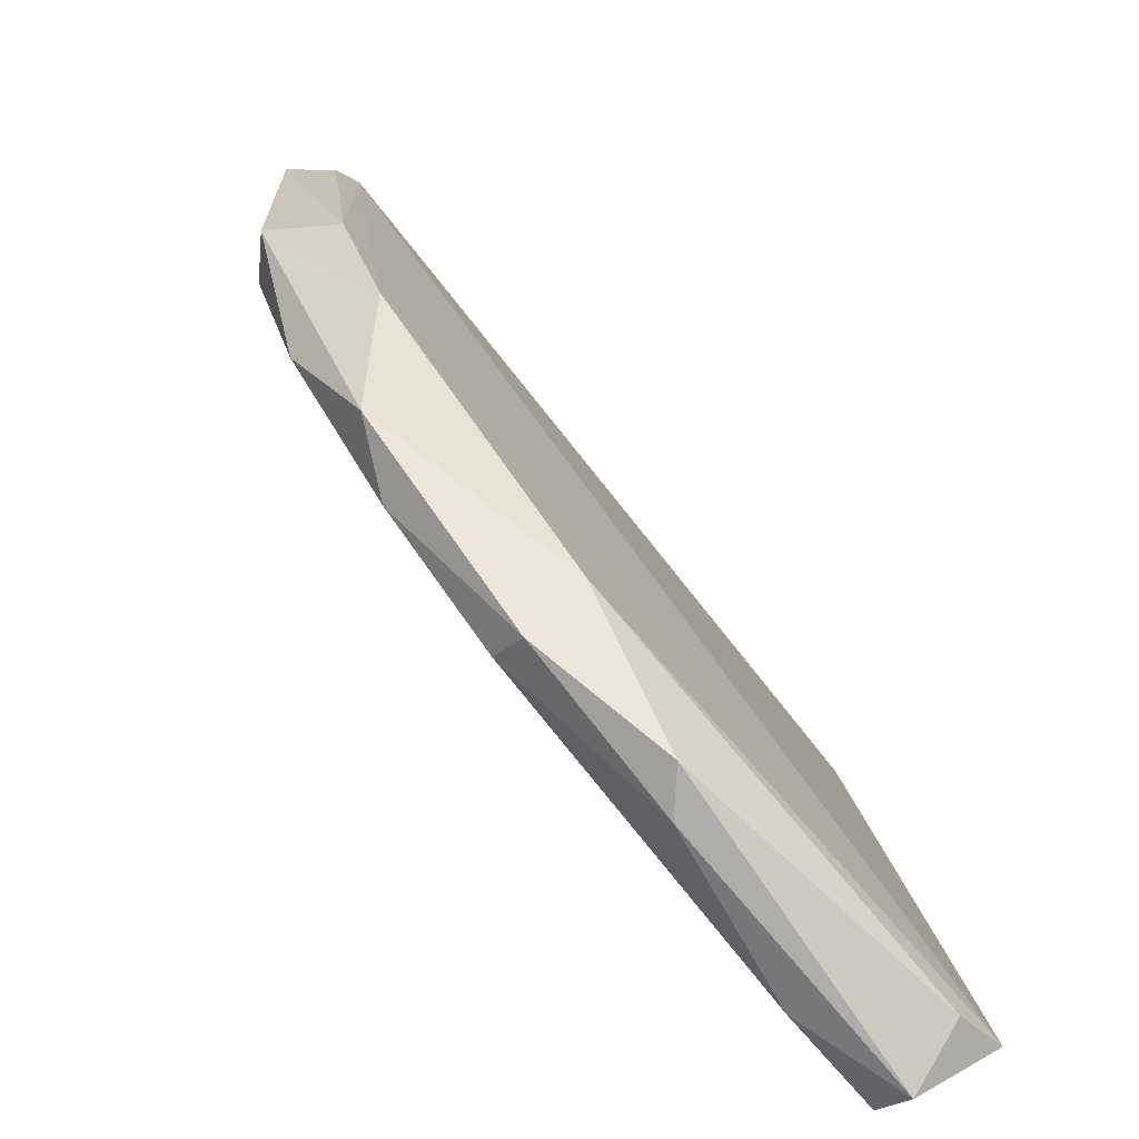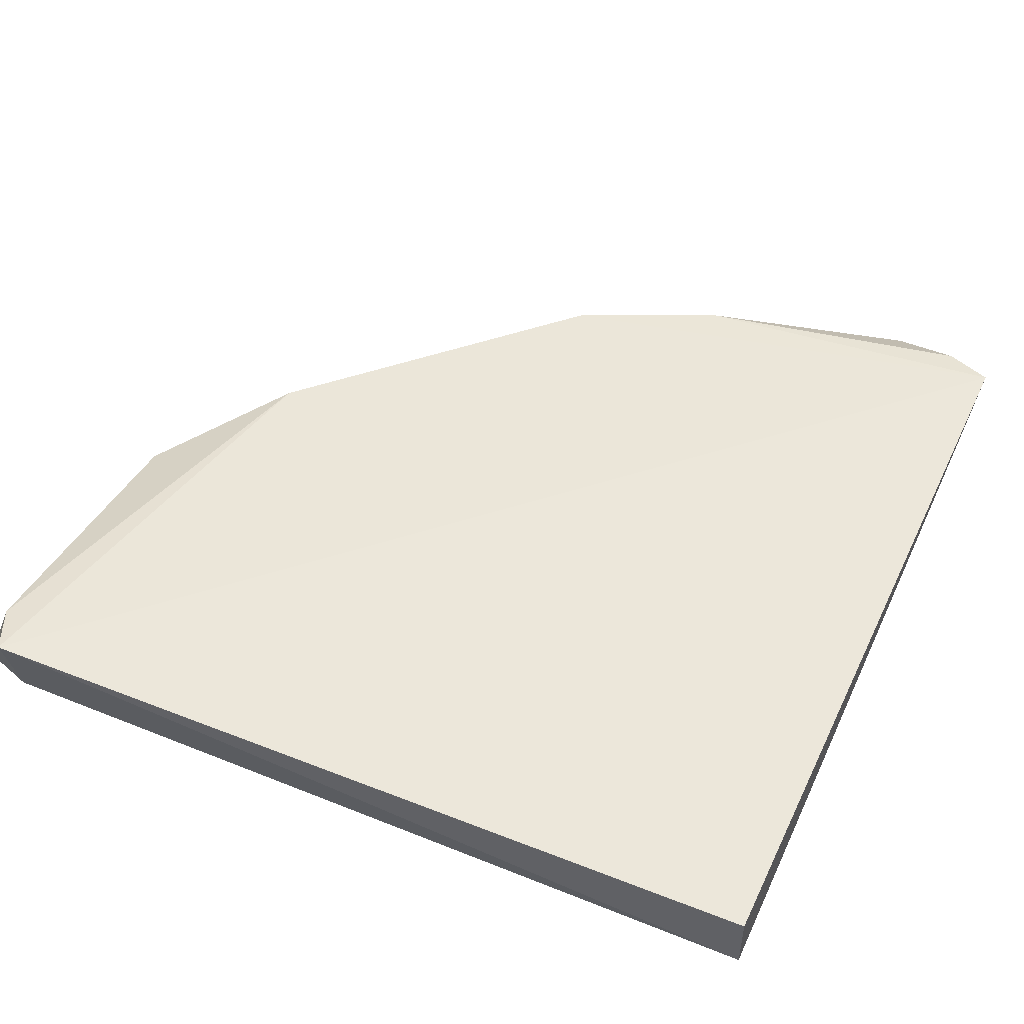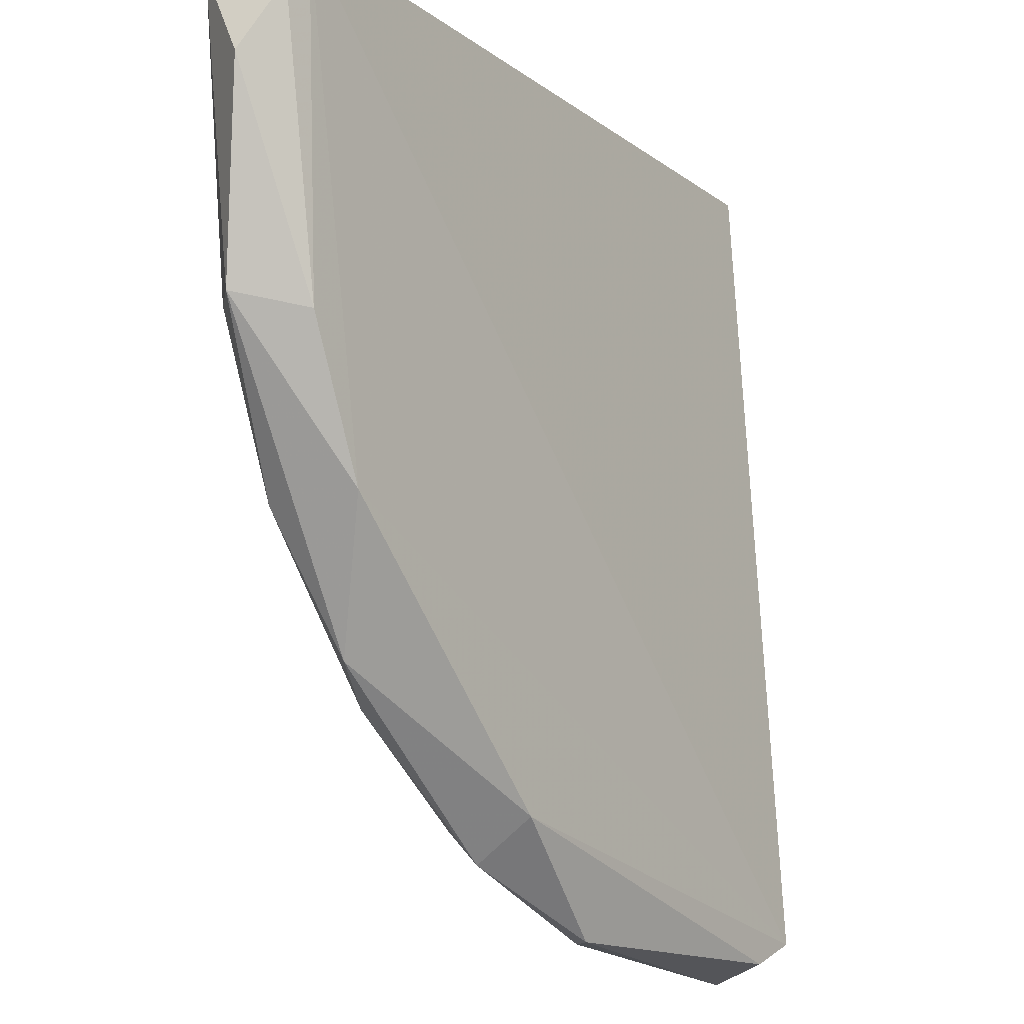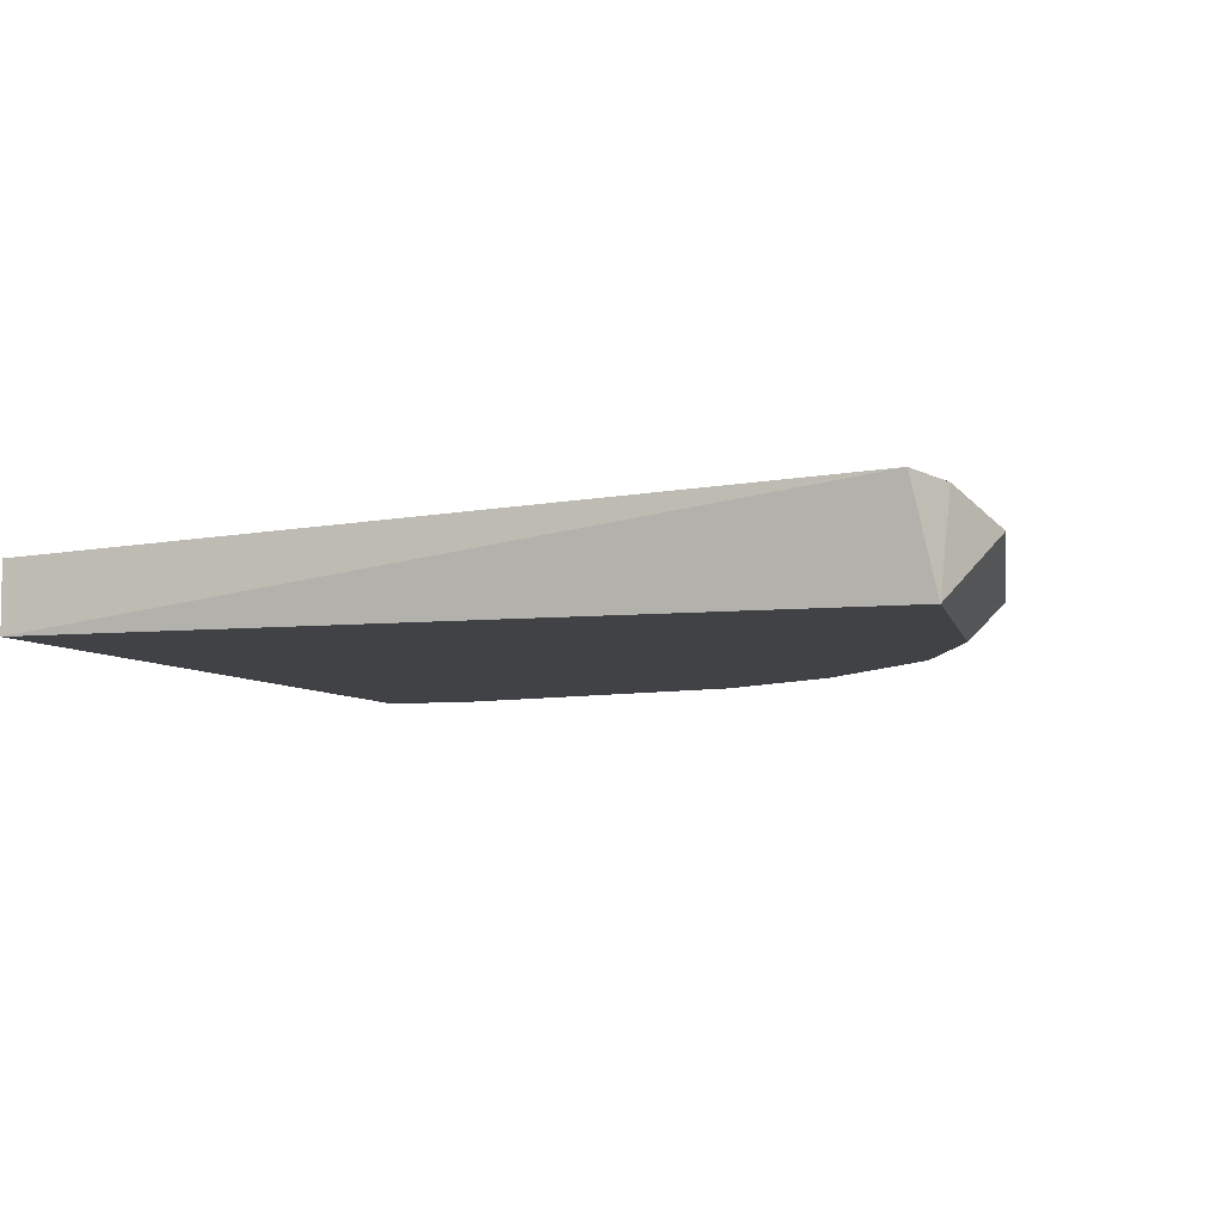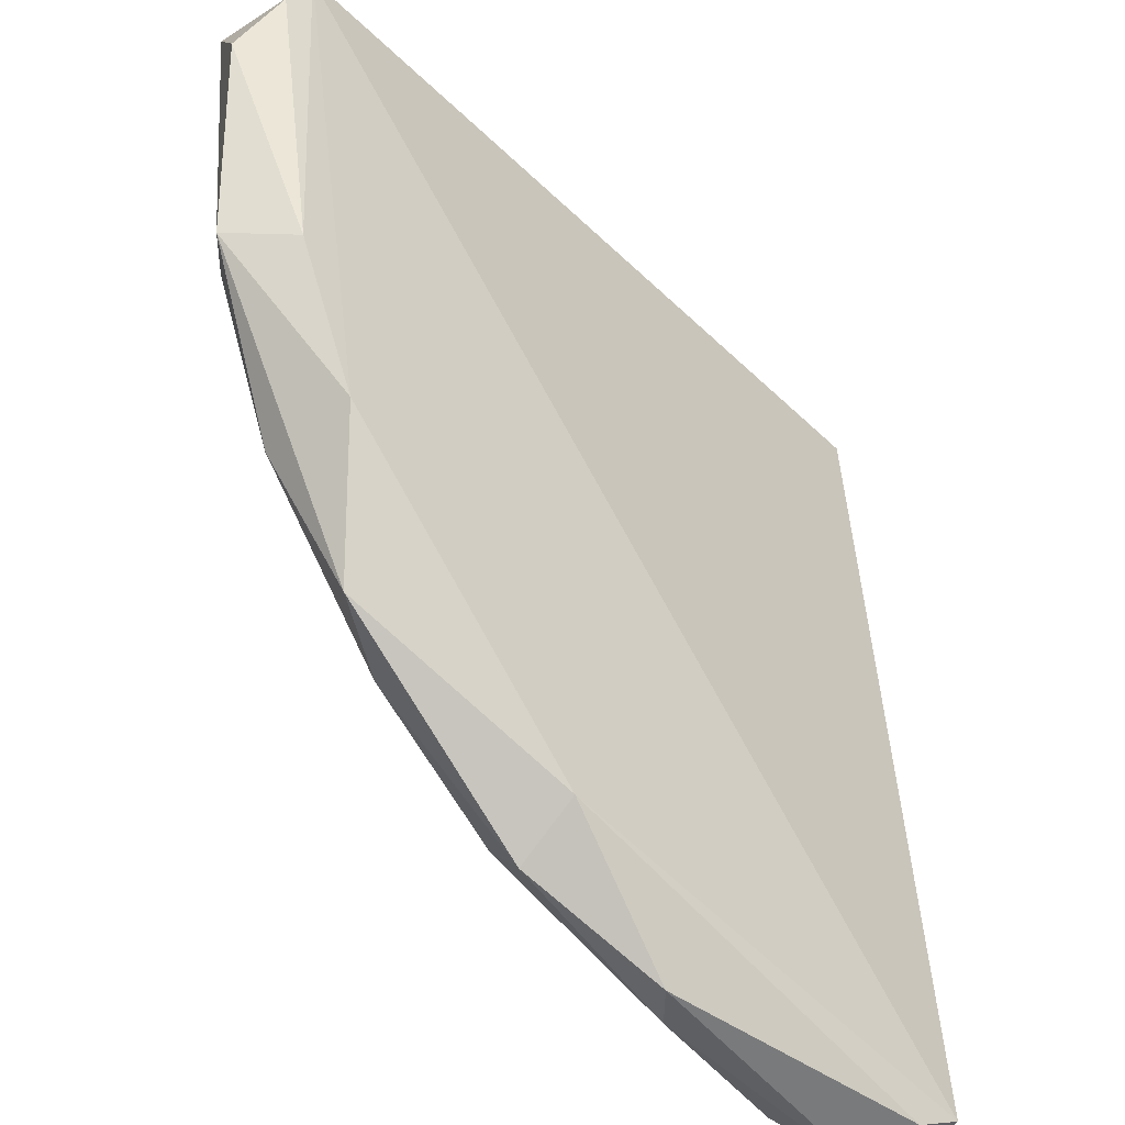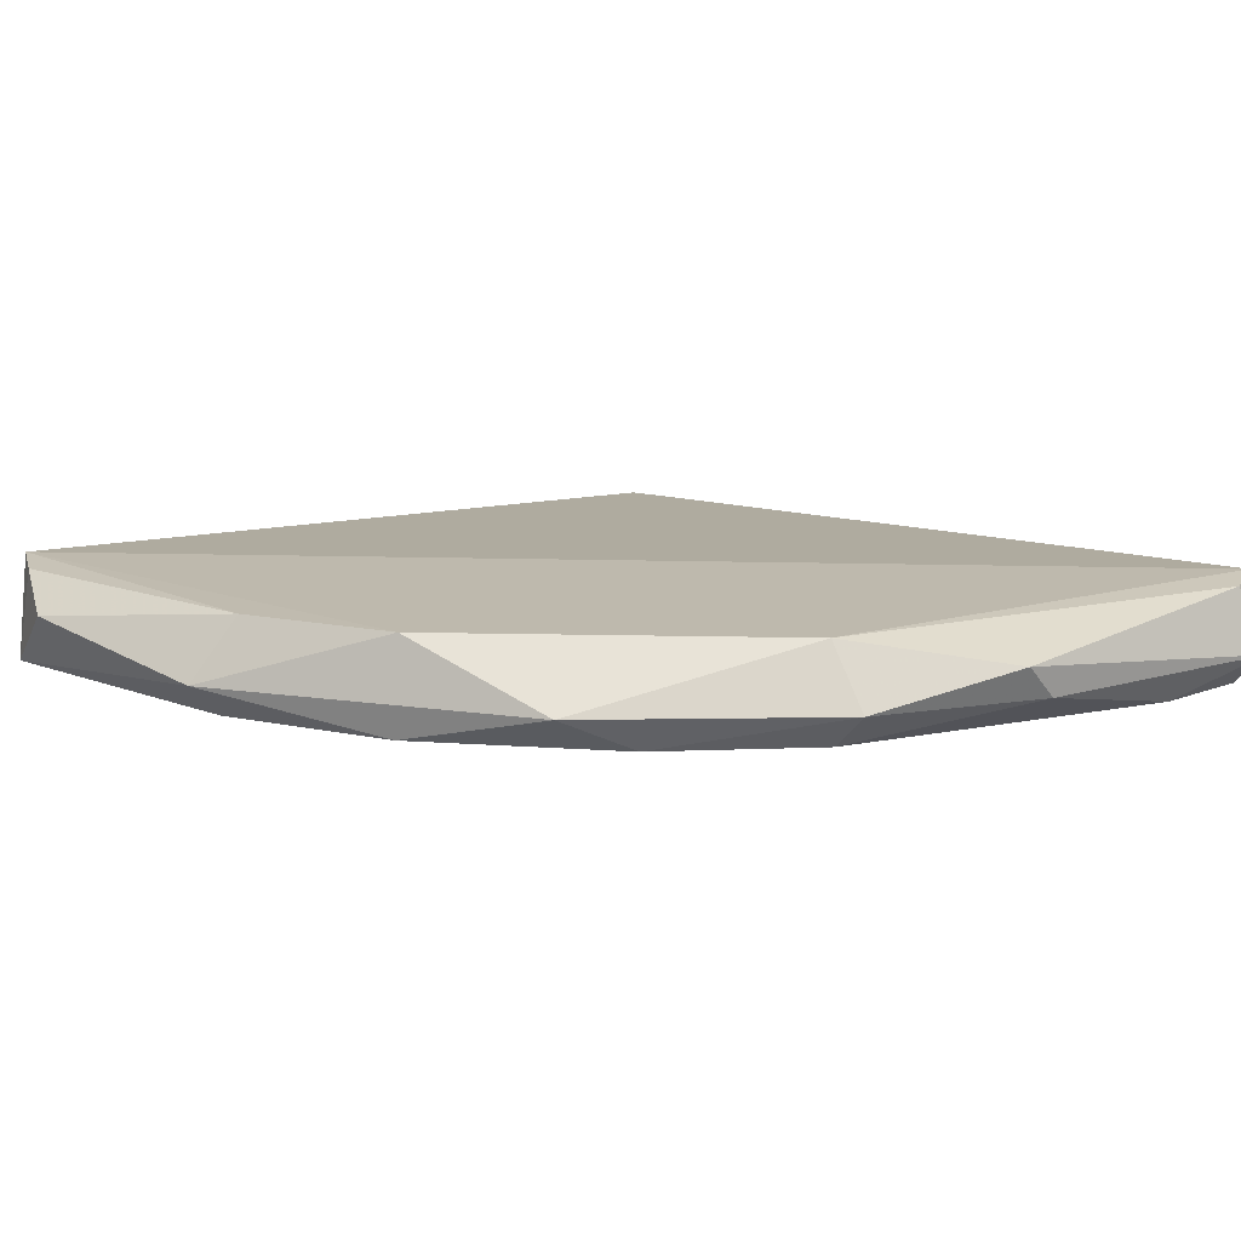
<metadata>
{"format":"obj","ext":"obj","renderer":"f3d","projection":"perspective","resolution":1024,"background":"white","views":[{"elev":-79.6,"azim":131.4,"up":"+Z"},{"elev":49.5,"azim":-66.0,"up":"+Y"},{"elev":-12.4,"azim":125.3,"up":"+Z"},{"elev":-6.2,"azim":18.2,"up":"+Y"},{"elev":-43.1,"azim":134.3,"up":"+Z"},{"elev":13.3,"azim":138.1,"up":"+Y"}]}
</metadata>
<code>
v 0.06236 -0.2441 -0.2112
v 0.1796 -0.2433 0.007061
v -0.07357 -0.2526 0.01706
v -0.07357 -0.2736 -0.2456
v 0.1787 -0.2736 0.01706
v -0.08254 -0.241 -0.243
v -0.07357 -0.2736 0.01706
v 0.1471 -0.2736 -0.13
v 0.1722 -0.2416 0.02202
v 0.01053 -0.2631 -0.2456
v 0.1442 -0.2442 -0.1286
v 0.1787 -0.2631 -0.07754
v 0.1051 -0.2736 -0.1826
v 0.1261 -0.2631 -0.1721
v 0.02103 -0.2526 -0.2456
v -0.07357 -0.2631 -0.2562
v 0.06303 -0.2736 -0.2141
v 0.1892 -0.2526 -0.01447
v 0.06303 -0.2631 -0.2246
v -0.06752 -0.2428 -0.2499
v 0.1646 -0.244 -0.08243
v 0.1681 -0.2736 -0.07754
v -0.04204 -0.2736 -0.2456
f 10 17 23
f 6 4 7
f 4 5 7
f 3 6 7
f 5 4 8
f 5 2 9
f 6 3 9
f 3 7 9
f 7 5 9
f 1 6 11
f 6 9 11
f 8 4 13
f 1 11 14
f 12 8 14
f 11 12 14
f 8 13 14
f 15 10 16
f 4 6 16
f 13 4 17
f 2 5 18
f 5 12 18
f 1 14 19
f 14 13 19
f 15 1 19
f 10 15 19
f 17 10 19
f 13 17 19
f 6 1 20
f 1 15 20
f 15 16 20
f 16 6 20
f 9 2 21
f 11 9 21
f 12 11 21
f 2 18 21
f 18 12 21
f 5 8 22
f 12 5 22
f 8 12 22
f 16 10 23
f 4 16 23
f 17 4 23

</code>
